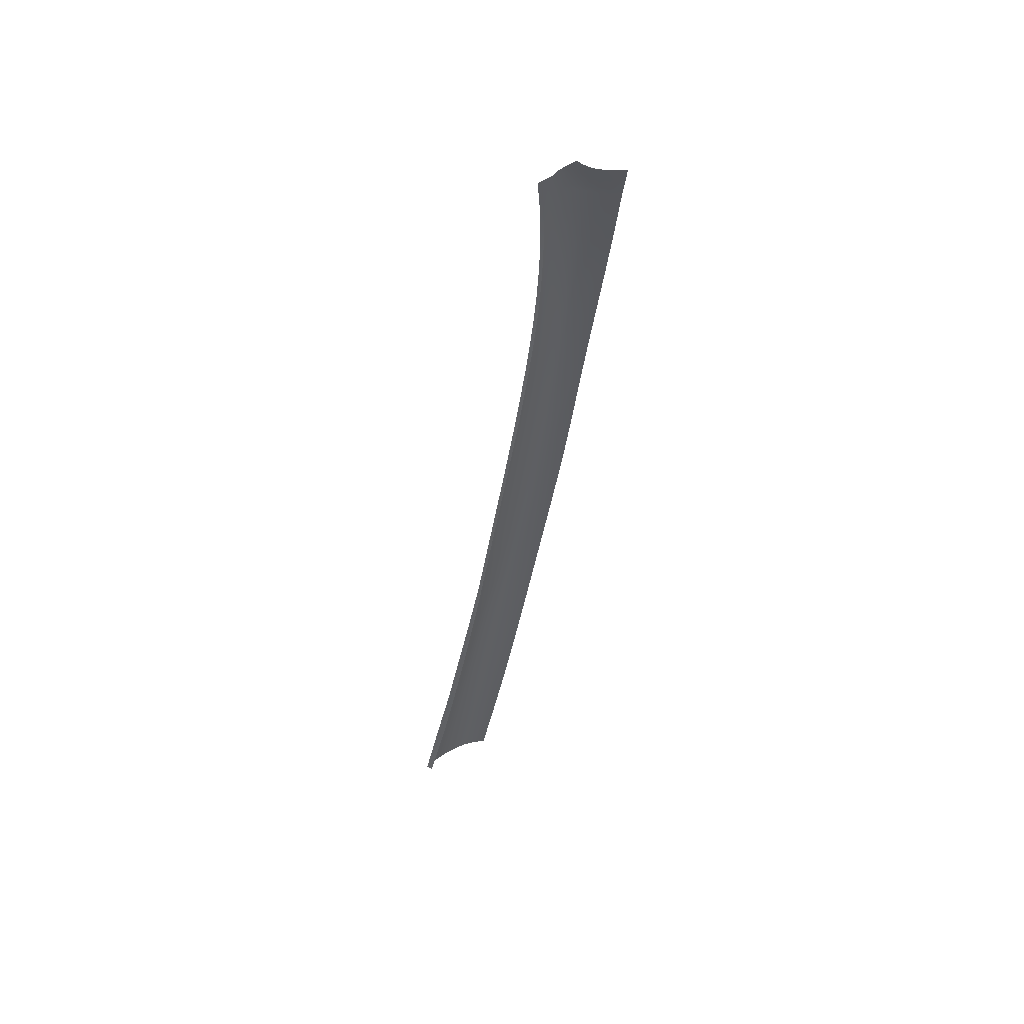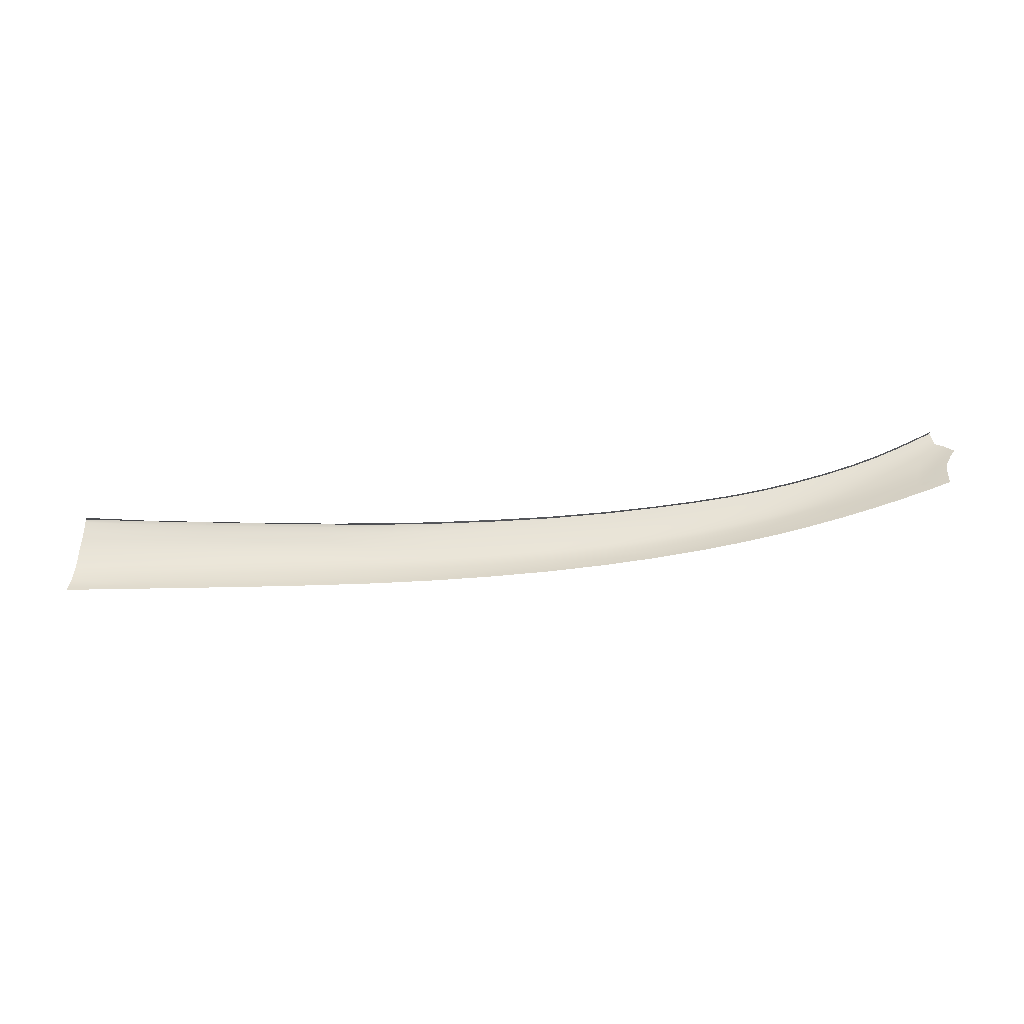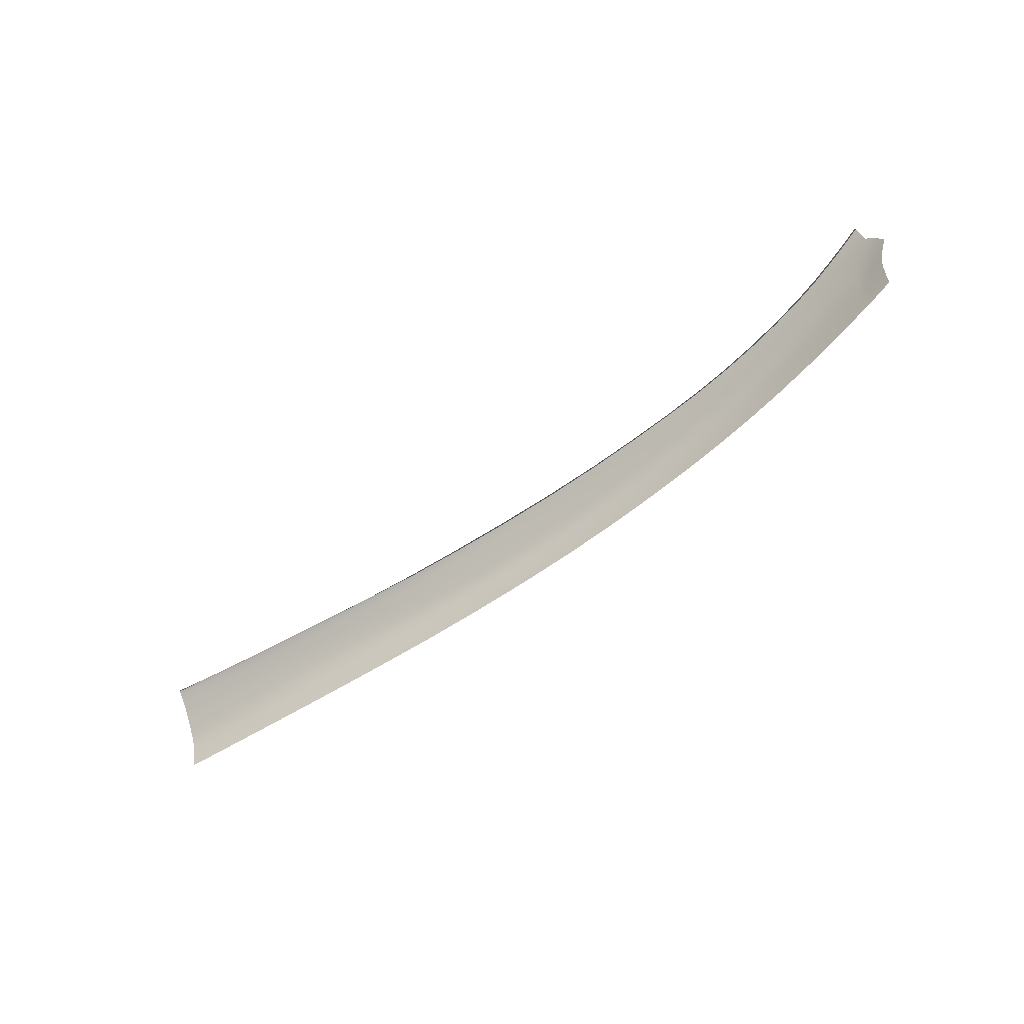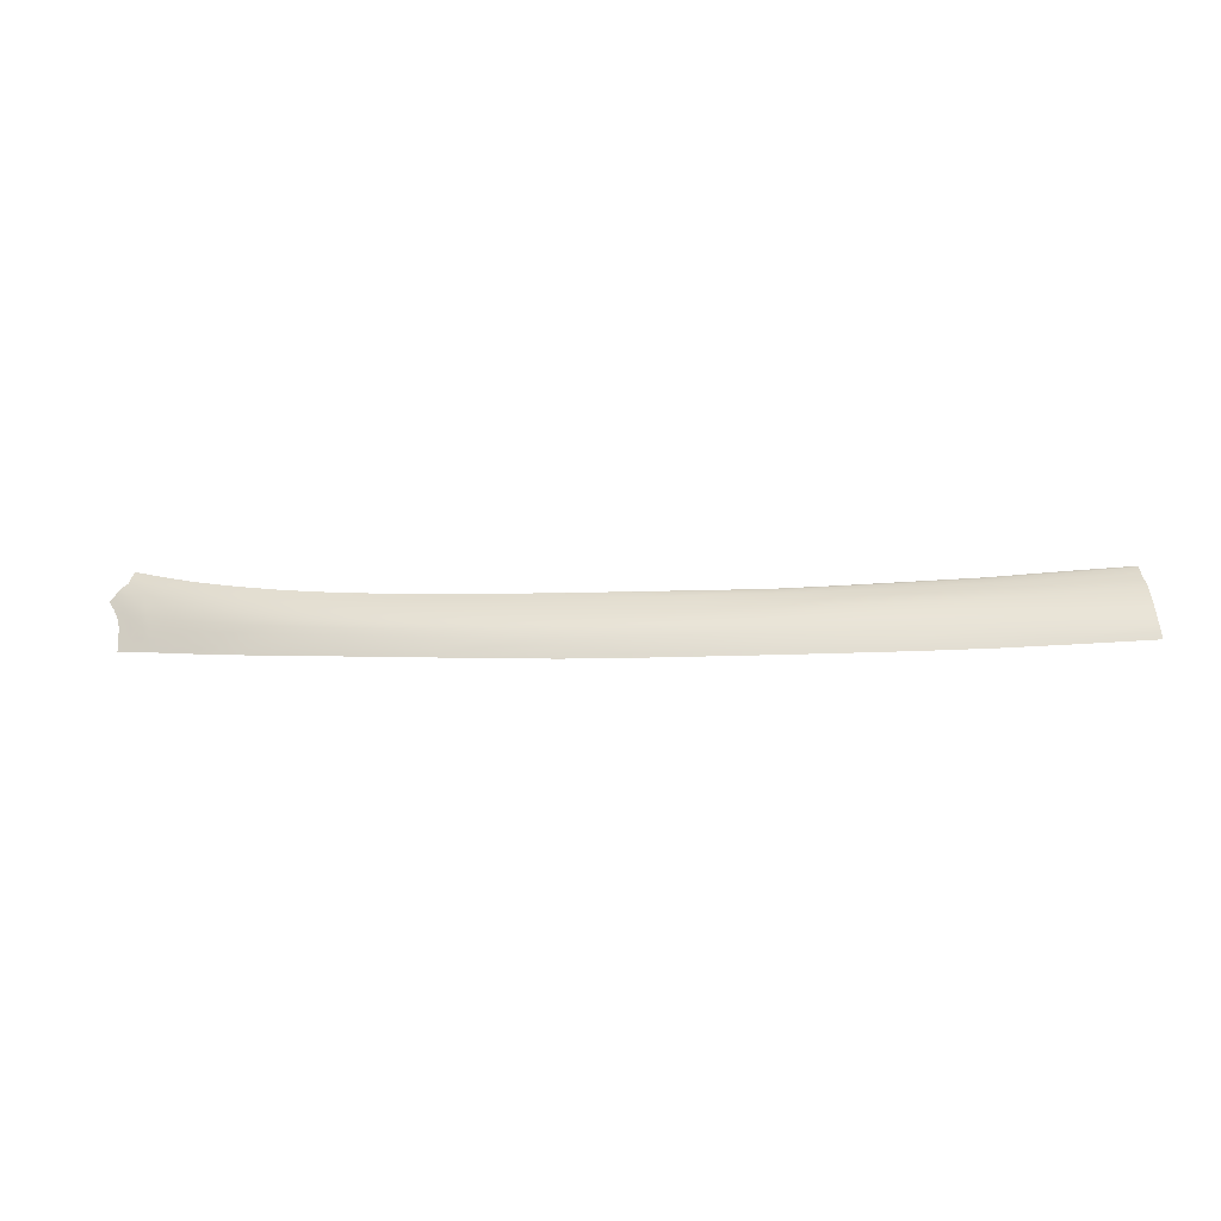
<metadata>
{"format":"obj","ext":"obj","renderer":"f3d","projection":"perspective","resolution":1024,"background":"white","views":[{"elev":-44.5,"azim":81.1,"up":"+Y"},{"elev":-73.2,"azim":2.3,"up":"+Z"},{"elev":-59.9,"azim":34.0,"up":"+Z"},{"elev":-7.6,"azim":-175.2,"up":"+Z"}]}
</metadata>
<code>
v  -61.59 73.95 66.19
v  -61.68 74.84 65.38
v  -69.98 73.59 66.69
v  -70.14 74.59 65.84
v  -37.63 75.72 64.16
v  -37.56 74.78 64.93
v  -30.44 75.81 63.9
v  -30.4 74.94 64.71
v  -15.72 74.94 64.47
v  -15.67 74.41 65.03
v  -8.291 74.78 64.44
v  -8.283 74.25 64.95
v  -0.8966 74.44 64.47
v  -0.9014 75.16 63.69
v  -8.301 75.52 63.66
v  10.76 73.5 64.71
v  10.79 74.17 63.94
v  5.153 74.01 64.56
v  5.156 74.72 63.79
v  19.91 72.29 65.19
v  20.03 72.87 64.45
v  15.52 72.94 64.91
v  15.55 73.57 64.15
v  28.23 70.63 66.03
v  28.38 71.14 65.3
v  24.09 71.52 65.57
v  24.23 72.06 64.84
v  35.3 68.77 67.07
v  35.49 69.25 66.31
v  32.06 69.69 66.54
v  32.23 70.18 65.8
v  38.24 68.36 66.84
v  38.05 67.87 67.6
v  40.62 67.48 67.43
v  40.48 67 68.15
v  43.1 68.6 62.48
v  42.98 69 61.3
v  42.76 68.7 62.53
v  42.64 69.1 61.33
v  42.26 68.86 62.54
v  42.13 69.28 61.29
v  41.59 69.09 62.51
v  41.45 69.51 61.24
v  39.05 70.3 61.06
v  38.77 70 62.41
v  39.26 69.87 62.47
v  33.04 72.04 60.51
v  33.15 72.27 59.55
v  29.01 73.07 60.23
v  29.09 73.29 59.33
v  20.41 74.94 59.77
v  20.45 75.17 58.88
v  15.75 75.75 59.58
v  15.79 75.99 58.7
v  15.72 75.46 60.6
v  10.99 76.17 60.37
v  11.06 76.46 59.39
v  -0.8677 78.01 58.09
v  -0.8825 77.77 58.95
v  5.186 77.43 58.3
v  5.178 77.18 59.15
v  -30.61 78.96 58.94
v  -30.67 79.3 58.04
v  -38.05 78.95 59.06
v  -38.12 79.29 58.16
v  -70.95 78.99 59.66
v  -70.81 78.57 60.59
v  -62.23 79.06 59.14
v  -62.13 78.67 60.04
v  44.04 67.58 64.75
v  43.79 67.59 64.98
v  44.8 67.02 65.74
v  44.58 67 65.98
v  43.27 68.3 63.24
v  42.94 68.38 63.37
v  -70.35 75.61 64.87
v  -61.77 75.96 64.31
v  -70.47 76.67 63.61
v  -61.87 76.92 63.06
v  28.83 72.5 62.38
v  28.89 72.79 61.36
v  24.55 73.51 62.03
v  24.59 73.79 61.07
v  -0.8962 73.63 65.26
v  -0.8966 73.9 64.99
v  -8.279 73.99 65.22
v  -61.54 73.24 66.79
v  -53.72 73.53 66.25
v  -53.78 74.21 65.72
v  -53.69 73.1 66.48
v  -45.5 73.89 65.87
v  -45.46 73.46 66.06
v  -61.52 72.81 67.05
v  -69.83 72.41 67.61
v  -69.92 72.78 67.45
v  36.65 71.43 59.32
v  36.6 71.31 59.81
v  39.21 70.68 59.51
v  39.16 70.56 60.01
v  20.31 74.38 61.74
v  20.35 74.66 60.83
v  15.68 75.19 61.45
v  10.96 75.91 61.18
v  11.12 76.82 58.07
v  11.1 76.7 58.52
v  15.8 76.11 58.25
v  5.168 76.62 60.93
v  5.171 76.89 60.12
v  -0.8919 77.2 60.76
v  -0.8895 77.48 59.94
v  -23.29 78.09 60.84
v  -30.57 78.13 60.97
v  -23.29 77.56 61.73
v  -30.58 77.57 61.9
v  -37.88 78.08 61.13
v  -37.8 77.5 62.09
v  -54.1 78.28 60.76
v  -54.07 77.79 61.75
v  -45.85 78.4 60.44
v  -45.79 77.93 61.43
v  40.6 70.26 59.59
v  40.59 70.11 60.12
v  41.36 70.01 59.62
v  41.38 69.85 60.14
v  35.06 68.17 67.86
v  35.14 68.38 67.59
v  31.87 69.09 67.34
v  31.94 69.3 67.06
v  35.9 70.17 64.2
v  35.72 69.73 65.31
v  38.43 69.37 64.59
v  38.41 68.84 65.83
v  28.06 70.01 66.82
v  28.12 70.22 66.55
v  23.95 70.86 66.37
v  24 71.09 66.09
v  32.4 70.68 64.85
v  32.57 71.13 63.8
v  28.53 71.68 64.37
v  28.67 72.16 63.37
v  19.82 71.58 66.01
v  19.86 71.82 65.73
v  15.45 72.2 65.74
v  15.47 72.45 65.46
v  24.34 72.64 63.93
v  24.45 73.16 62.96
v  20.12 73.49 63.54
v  20.23 74.03 62.6
v  10.73 72.71 65.53
v  10.74 72.98 65.25
v  5.15 73.2 65.36
v  5.151 73.47 65.09
v  10.87 74.9 62.98
v  10.91 75.53 62
v  5.158 75.52 62.78
v  5.165 76.21 61.76
v  -0.9063 76.01 62.65
v  -0.8949 76.76 61.59
v  -8.306 76.42 62.6
v  -8.306 77.22 61.52
v  -15.81 76.62 62.66
v  -15.87 77.46 61.59
v  -30.55 76.71 62.9
v  -23.29 76.71 62.78
v  -61.96 77.62 62.12
v  -62.04 78.16 61.15
v  -70.58 77.43 62.65
v  -70.67 78.02 61.69
v  43.49 67.57 65.35
v  43.08 67.56 65.79
v  44.32 66.95 66.37
v  43.98 66.86 66.85
v  42.46 68.49 63.54
v  41.91 68.65 63.63
v  39.66 69.39 63.88
v  40 69.65 62.46
v  40.35 69.2 63.68
v  41.73 67.72 66.42
v  43.53 66.76 67.39
v  42.45 67.6 66.2
v  40.23 66.39 68.92
v  40.32 66.6 68.65
v  37.79 67.27 68.39
v  37.88 67.48 68.12
v  40.59 68 66.47
v  42.77 66.68 67.93
v  38.54 69.74 63.49
v  -45.59 75.46 64.5
v  -53.86 75.15 64.95
v  -45.53 74.49 65.3
v  -23.3 74.99 64.65
v  -23.29 75.76 63.78
v  -23.3 74.43 65.11
v  -30.36 74.33 65.22
v  -37.49 74.17 65.5
v  -15.77 75.69 63.7
v  42.55 66.17 68.71
v  42.35 65.59 69.42
v  42.43 65.79 69.17
v  42.91 69.35 60.21
v  42.56 69.45 60.23
v  42.05 69.63 60.19
v  39.79 70.05 61.15
v  40.58 69.79 61.24
v  40.66 69.42 62.45
v  39.81 70.35 60.06
v  36.29 70.79 62
v  36.49 71.08 60.8
v  32.89 71.76 61.67
v  24.67 74.07 59.98
v  24.74 74.29 59.07
v  -8.305 77.99 59.84
v  -8.297 78.35 58.91
v  -8.288 78.56 57.93
v  -23.29 78.86 58.88
v  -23.29 78.46 59.94
v  -30.61 78.54 60.01
v  -23.29 79.18 57.97
v  -37.96 78.51 60.14
v  -54.14 79.13 58.57
v  -54.12 78.77 59.65
v  -46 79.22 58.33
v  -45.93 78.86 59.35
v  42.53 69.62 59.71
v  42.88 69.52 59.69
v  43.57 68 63.9
v  43.29 68.03 64.09
v  32.74 71.48 62.76
v  -37.47 73.79 65.66
v  33.21 72.38 59.08
v  29.13 73.4 58.83
v  24.78 74.4 58.61
v  15.65 74.83 62.27
v  20.47 75.29 58.42
v  -8.309 77.69 60.67
v  -0.8606 78.14 57.65
v  5.19 77.55 57.86
v  -8.282 78.69 57.47
v  -15.89 77.96 60.73
v  -15.88 78.3 59.86
v  -15.83 78.94 57.91
v  -15.81 79.08 57.45
v  -30.7 79.47 57.6
v  -23.29 79.34 57.51
v  -54.02 77.13 62.69
v  -45.72 77.32 62.38
v  -46.03 79.4 57.87
v  -38.15 79.47 57.72
v  -62.26 79.25 58.44
v  -54.16 79.31 58.1
v  -71.02 79.19 58.86
v  42.01 69.79 59.67
v  39.85 70.48 59.55
v  15.6 74.25 63.22
v  -30.33 74.02 65.37
v  -23.3 74.15 65.3
v  -15.64 74.14 65.24
v  42.93 68.06 64.41
v  42.45 68.14 64.71
v  41.71 68.34 64.86
v  41.01 68.98 63.58
v  40.91 68.57 64.94
v  40.03 68.82 64.95
v  36.1 70.51 63.11
v  -15.87 78.65 58.82
v  -53.95 76.22 63.89
v  -45.65 76.44 63.56
v  -37.72 76.66 63.25
g P353_20_18A5_R_1_DaS_P353_20_18A5_R
f 1 2 3
f 3 2 4
f 5 6 7
f 7 6 8
f 9 10 11
f 11 10 12
f 13 14 11
f 11 14 15
f 16 17 18
f 18 17 19
f 20 21 22
f 22 21 23
f 24 25 26
f 26 25 27
f 28 29 30
f 30 29 31
f 32 33 34
f 34 33 35
f 36 37 38
f 38 37 39
f 38 39 40
f 40 39 41
f 40 41 42
f 42 41 43
f 44 45 46
f 47 48 49
f 49 48 50
f 51 52 53
f 53 52 54
f 55 53 56
f 56 53 57
f 58 59 60
f 60 59 61
f 62 63 64
f 64 63 65
f 66 67 68
f 68 67 69
f 70 71 72
f 72 71 73
f 74 36 75
f 75 36 38
f 76 77 78
f 78 77 79
f 80 81 82
f 82 81 83
f 84 85 86
f 86 85 12
f 87 88 1
f 1 88 89
f 88 90 91
f 91 90 92
f 93 87 94
f 94 87 95
f 96 97 98
f 98 97 99
f 82 83 100
f 100 83 101
f 102 55 103
f 103 55 56
f 104 105 106
f 106 105 54
f 107 108 109
f 109 108 110
f 111 112 113
f 113 112 114
f 115 116 112
f 112 116 114
f 117 118 119
f 119 118 120
f 121 122 123
f 123 122 124
f 125 126 127
f 127 126 128
f 129 130 131
f 131 130 132
f 133 134 135
f 135 134 136
f 137 138 139
f 139 138 140
f 141 142 143
f 143 142 144
f 145 146 147
f 147 146 148
f 149 150 151
f 151 150 152
f 153 154 155
f 155 154 156
f 157 158 159
f 159 158 160
f 159 160 161
f 161 160 162
f 163 164 114
f 114 164 113
f 165 166 167
f 167 166 168
f 169 170 171
f 171 170 172
f 71 169 73
f 73 169 171
f 173 40 174
f 174 40 42
f 46 175 176
f 176 175 177
f 178 179 180
f 181 182 183
f 183 182 184
f 185 34 178
f 178 34 186
f 45 187 46
f 46 187 175
f 95 87 3
f 3 87 1
f 188 189 190
f 190 189 89
f 191 192 8
f 8 192 7
f 193 191 194
f 194 191 8
f 6 195 8
f 8 195 194
f 11 15 9
f 9 15 196
f 18 19 13
f 13 19 14
f 152 18 85
f 85 18 13
f 151 152 84
f 84 152 85
f 85 13 12
f 12 13 11
f 22 23 16
f 16 23 17
f 144 22 150
f 150 22 16
f 143 144 149
f 149 144 150
f 26 27 20
f 20 27 21
f 136 26 142
f 142 26 20
f 135 136 141
f 141 136 142
f 30 31 24
f 24 31 25
f 128 30 134
f 134 30 24
f 134 24 136
f 136 24 26
f 33 32 28
f 28 32 29
f 184 33 126
f 126 33 28
f 183 184 125
f 125 184 126
f 126 28 128
f 128 28 30
f 197 186 35
f 35 186 34
f 198 199 181
f 181 199 182
f 37 200 39
f 39 200 201
f 39 201 41
f 41 201 202
f 203 176 204
f 204 176 205
f 206 203 122
f 122 203 204
f 207 208 209
f 209 208 47
f 48 47 97
f 97 47 208
f 97 208 99
f 99 208 44
f 49 81 47
f 47 81 209
f 81 49 83
f 83 49 210
f 49 50 210
f 210 50 211
f 210 211 51
f 51 211 52
f 83 210 101
f 101 210 51
f 56 57 108
f 108 57 61
f 57 105 61
f 61 105 60
f 53 54 57
f 57 54 105
f 59 110 61
f 61 110 108
f 110 59 212
f 212 59 213
f 214 213 58
f 58 213 59
f 215 62 216
f 216 62 217
f 215 218 62
f 62 218 63
f 217 62 219
f 219 62 64
f 220 221 222
f 222 221 223
f 221 117 223
f 223 117 119
f 67 168 69
f 69 168 166
f 224 201 225
f 225 201 200
f 226 227 70
f 70 227 71
f 226 74 227
f 227 74 75
f 2 77 4
f 4 77 76
f 228 209 80
f 80 209 81
f 80 140 228
f 228 140 138
f 140 80 146
f 146 80 82
f 91 92 195
f 195 92 229
f 230 48 96
f 96 48 97
f 231 50 230
f 230 50 48
f 232 211 231
f 231 211 50
f 100 148 82
f 82 148 146
f 148 100 233
f 233 100 102
f 211 232 52
f 52 232 234
f 233 102 154
f 154 102 103
f 154 103 156
f 156 103 107
f 103 56 107
f 107 56 108
f 156 107 158
f 158 107 109
f 158 109 160
f 160 109 235
f 109 110 235
f 235 110 212
f 236 58 237
f 237 58 60
f 238 214 236
f 236 214 58
f 217 112 216
f 216 112 111
f 235 212 239
f 239 212 240
f 160 235 162
f 162 235 239
f 241 214 242
f 242 214 238
f 243 63 244
f 244 63 218
f 118 245 120
f 120 245 246
f 167 78 165
f 165 78 79
f 247 222 248
f 248 222 65
f 68 220 249
f 249 220 250
f 251 68 249
f 252 202 224
f 224 202 201
f 123 124 252
f 252 124 202
f 253 206 121
f 121 206 122
f 130 29 132
f 132 29 32
f 29 130 31
f 31 130 137
f 130 129 137
f 137 129 138
f 127 128 133
f 133 128 134
f 31 137 25
f 25 137 139
f 25 139 27
f 27 139 145
f 139 140 145
f 145 140 146
f 27 145 21
f 21 145 147
f 21 147 23
f 23 147 254
f 147 148 254
f 254 148 233
f 254 233 153
f 153 233 154
f 23 254 17
f 17 254 153
f 155 19 153
f 153 19 17
f 155 156 157
f 157 156 158
f 19 155 14
f 14 155 157
f 159 15 157
f 157 15 14
f 194 255 193
f 193 255 256
f 10 257 12
f 12 257 86
f 161 196 159
f 159 196 15
f 163 7 164
f 164 7 192
f 195 229 194
f 194 229 255
f 258 259 169
f 169 259 170
f 227 258 71
f 71 258 169
f 75 38 173
f 173 38 40
f 227 75 258
f 258 75 173
f 258 173 259
f 259 173 174
f 259 174 260
f 260 174 261
f 177 262 261
f 261 262 260
f 180 260 178
f 178 260 262
f 170 259 180
f 180 259 260
f 170 180 172
f 172 180 179
f 132 32 185
f 185 32 34
f 131 132 263
f 263 132 185
f 263 185 262
f 262 185 178
f 264 129 187
f 187 129 131
f 228 138 264
f 264 138 129
f 264 207 228
f 228 207 209
f 175 263 177
f 177 263 262
f 187 131 175
f 175 131 263
f 124 43 202
f 202 43 41
f 204 205 43
f 43 205 42
f 122 204 124
f 124 204 43
f 174 42 261
f 261 42 205
f 261 205 177
f 177 205 176
f 18 152 16
f 16 152 150
f 22 144 20
f 20 144 142
f 33 184 35
f 35 184 182
f 35 182 197
f 197 182 199
f 105 104 60
f 60 104 237
f 265 213 241
f 241 213 214
f 265 240 213
f 213 240 212
f 106 54 234
f 234 54 52
f 53 55 51
f 51 55 101
f 55 102 101
f 101 102 100
f 245 266 246
f 246 266 267
f 267 266 188
f 188 266 189
f 250 220 247
f 247 220 222
f 248 65 243
f 243 65 63
f 219 115 217
f 217 115 112
f 116 268 114
f 114 268 163
f 268 5 163
f 163 5 7
f 187 45 264
f 264 45 207
f 45 44 207
f 207 44 208
f 176 203 46
f 46 203 44
f 206 253 99
f 99 253 98
f 218 241 244
f 244 241 242
f 215 265 218
f 218 265 241
f 265 215 240
f 240 215 216
f 240 216 239
f 239 216 111
f 239 111 162
f 162 111 113
f 161 162 164
f 164 162 113
f 196 161 192
f 192 161 164
f 9 196 191
f 191 196 192
f 191 193 9
f 9 193 10
f 193 256 10
f 10 256 257
f 99 44 206
f 206 44 203
f 220 68 221
f 221 68 69
f 117 221 166
f 166 221 69
f 118 117 165
f 165 117 166
f 245 118 79
f 79 118 165
f 77 266 79
f 79 266 245
f 266 77 189
f 189 77 2
f 89 189 1
f 1 189 2
f 93 90 87
f 87 90 88
f 190 89 91
f 91 89 88
f 222 223 65
f 65 223 64
f 223 119 64
f 64 119 219
f 119 120 219
f 219 120 115
f 120 246 115
f 115 246 116
f 246 267 116
f 116 267 268
f 267 188 268
f 268 188 5
f 5 188 6
f 6 188 190
f 91 195 190
f 190 195 6
f 66 68 251
f 186 179 178
v  -61.53 72.45 66.19
v  -61.52 72.81 67.05
v  -69.7 71.96 66.91
v  -69.83 72.41 67.61
v  -53.69 73.1 66.48
v  -53.69 72.8 65.74
v  -45.46 73.46 66.06
v  -45.46 73.17 65.37
v  -37.47 73.79 65.66
v  -37.47 73.49 65.11
v  -30.33 74.02 65.37
v  -30.32 73.72 64.98
v  -23.3 73.82 64.93
v  -23.3 74.15 65.3
v  -15.65 73.8 64.88
v  -15.64 74.14 65.24
v  -8.281 73.65 64.85
v  -8.279 73.99 65.22
v  -0.8983 73.32 64.88
v  -0.8962 73.63 65.26
v  5.149 72.89 64.97
v  5.15 73.2 65.36
v  10.73 72.71 65.53
v  10.72 72.41 65.13
v  15.43 71.89 65.35
v  15.45 72.2 65.74
v  19.8 71.27 65.63
v  19.82 71.58 66.01
v  23.92 70.55 65.99
v  23.95 70.86 66.37
v  28.04 69.69 66.45
v  28.06 70.01 66.82
v  31.84 68.77 66.96
v  31.87 69.09 67.34
v  35.02 67.85 67.49
v  35.06 68.17 67.86
v  37.75 66.94 68.02
v  37.79 67.27 68.39
v  40.2 66.07 68.55
v  40.23 66.39 68.92
v  42.35 65.59 69.42
v  42.32 65.28 69.03
g P353_20_18A5_R_1_DaS_P353_20_18A5_R_E
f 269 270 271
f 271 270 272
f 270 269 273
f 273 269 274
f 273 274 275
f 275 274 276
f 275 276 277
f 277 276 278
f 277 278 279
f 279 278 280
f 280 281 279
f 279 281 282
f 281 283 282
f 282 283 284
f 285 286 283
f 283 286 284
f 287 288 285
f 285 288 286
f 289 290 287
f 287 290 288
f 290 289 291
f 291 289 292
f 293 294 292
f 292 294 291
f 293 295 294
f 294 295 296
f 295 297 296
f 296 297 298
f 297 299 298
f 298 299 300
f 299 301 300
f 300 301 302
f 301 303 302
f 302 303 304
f 303 305 304
f 304 305 306
f 305 307 306
f 306 307 308
f 308 307 309
f 309 307 310

</code>
